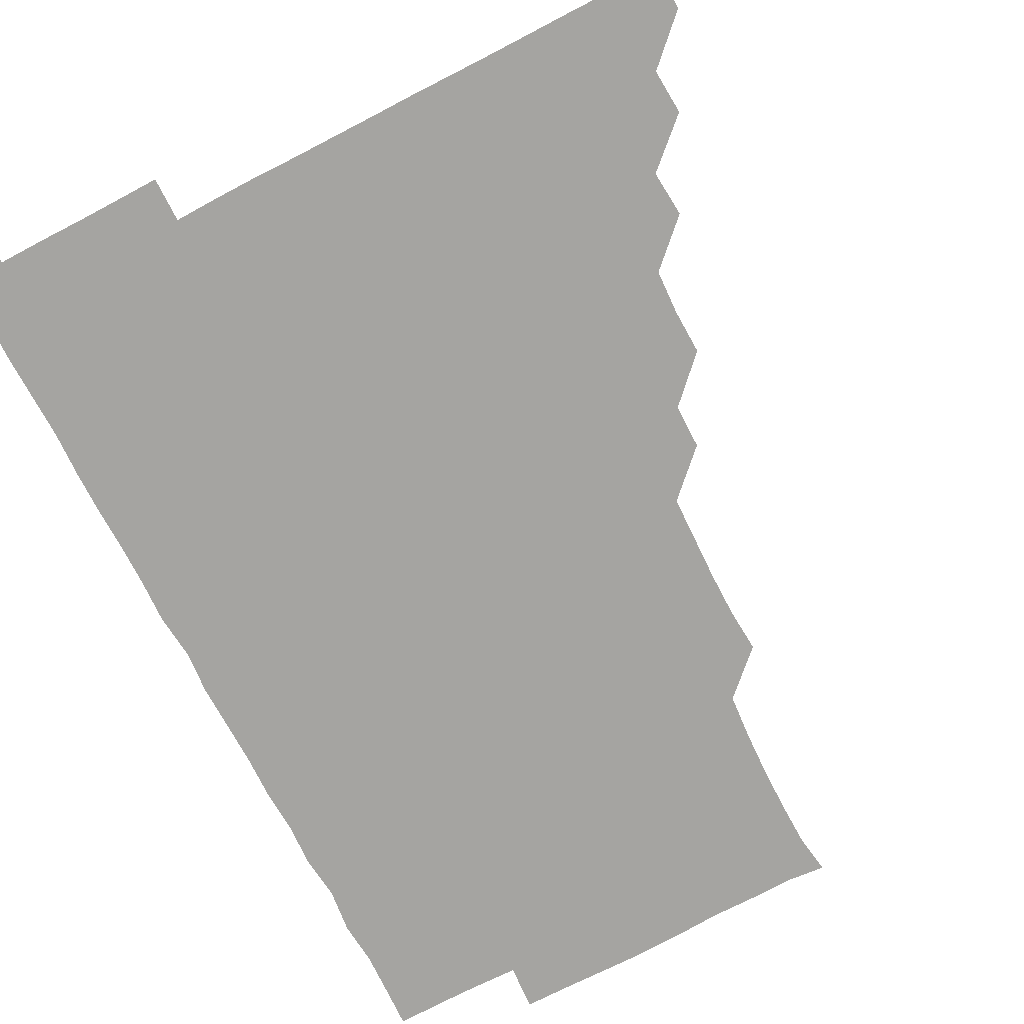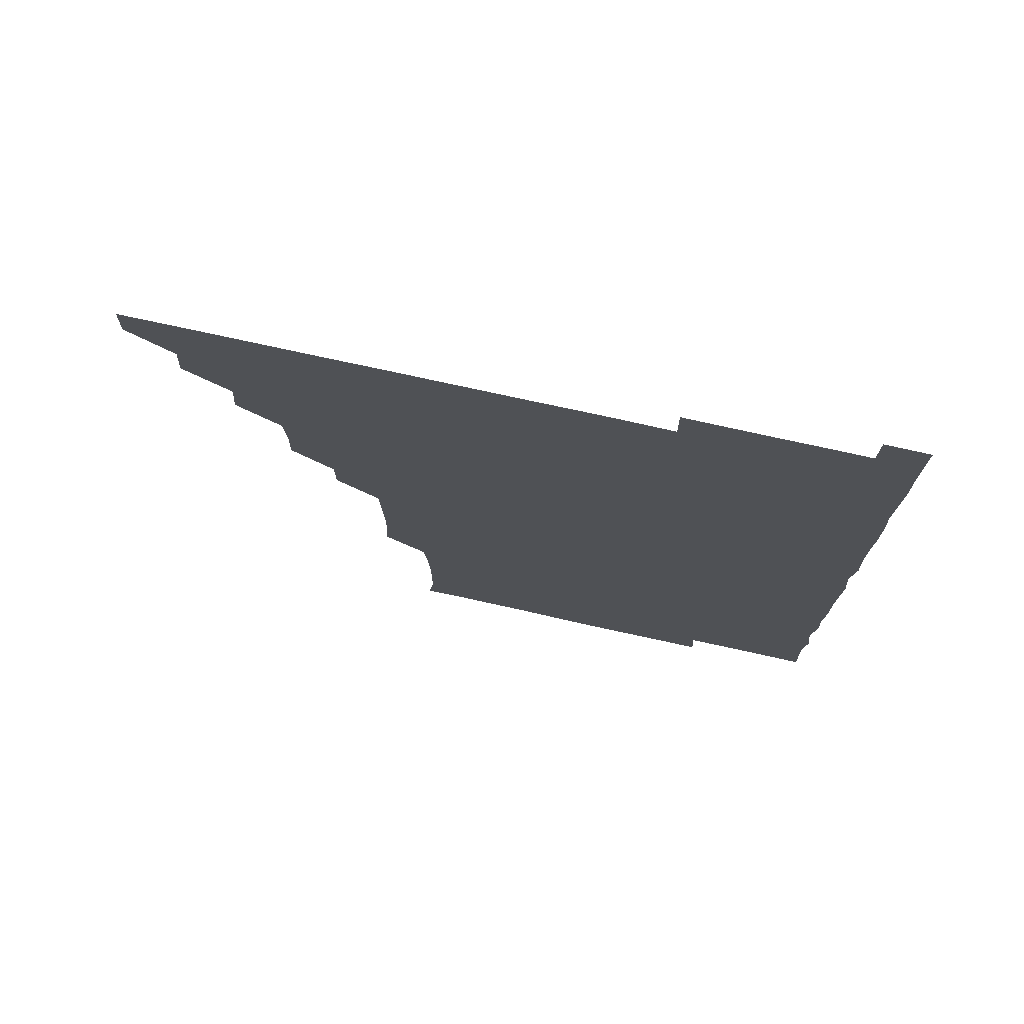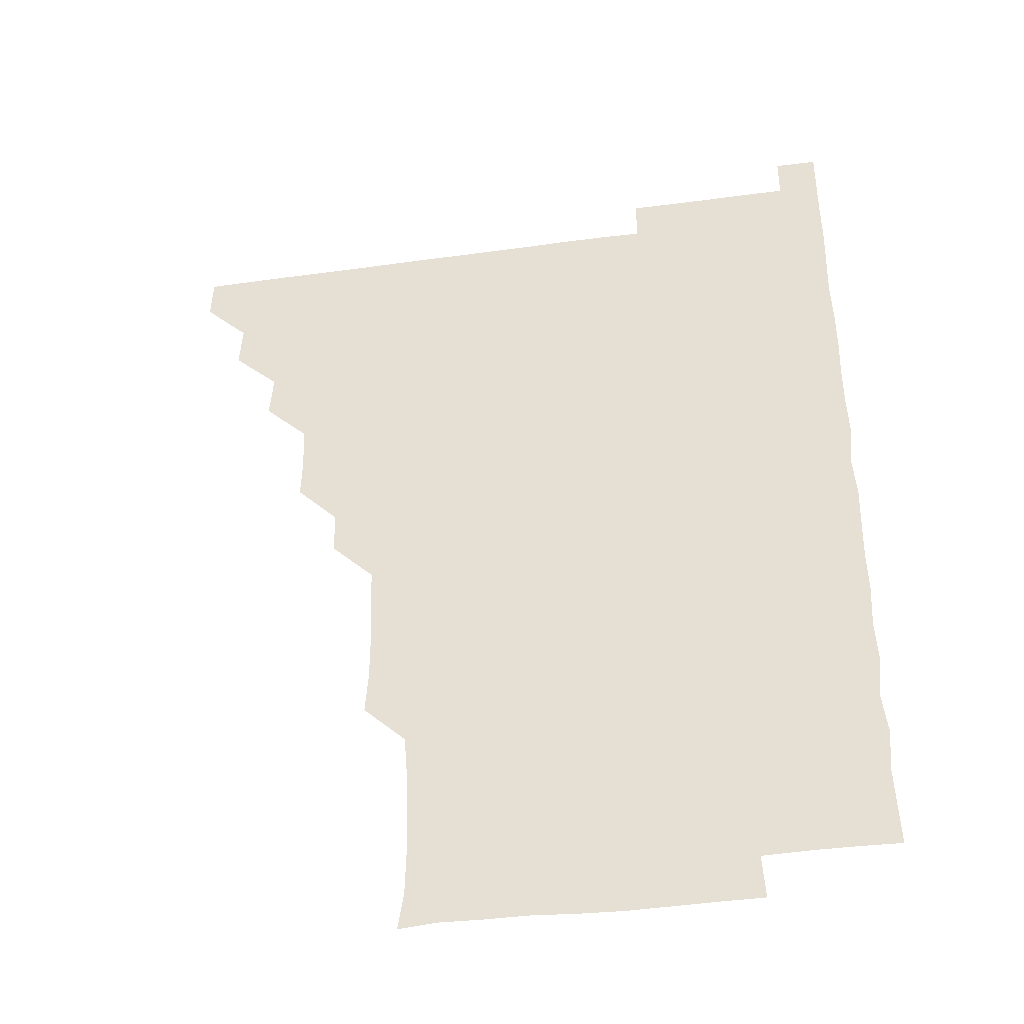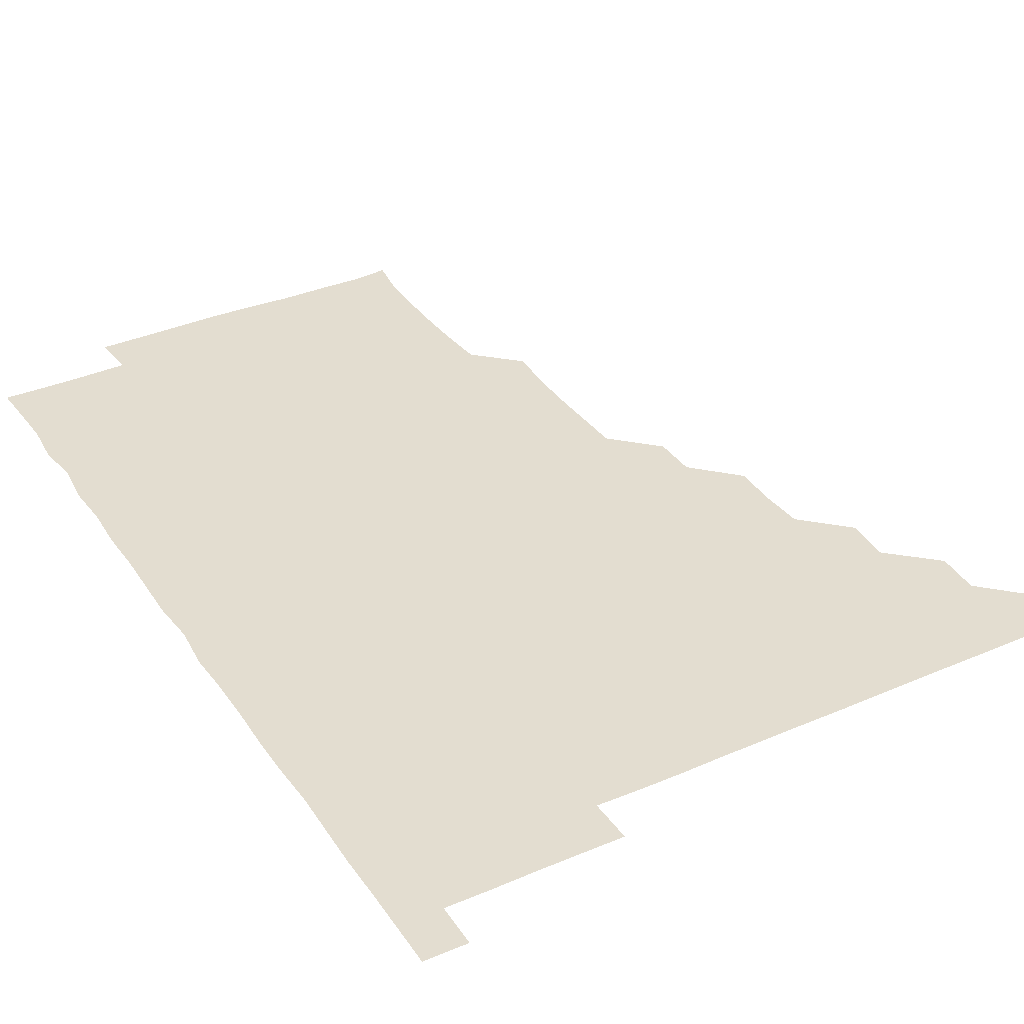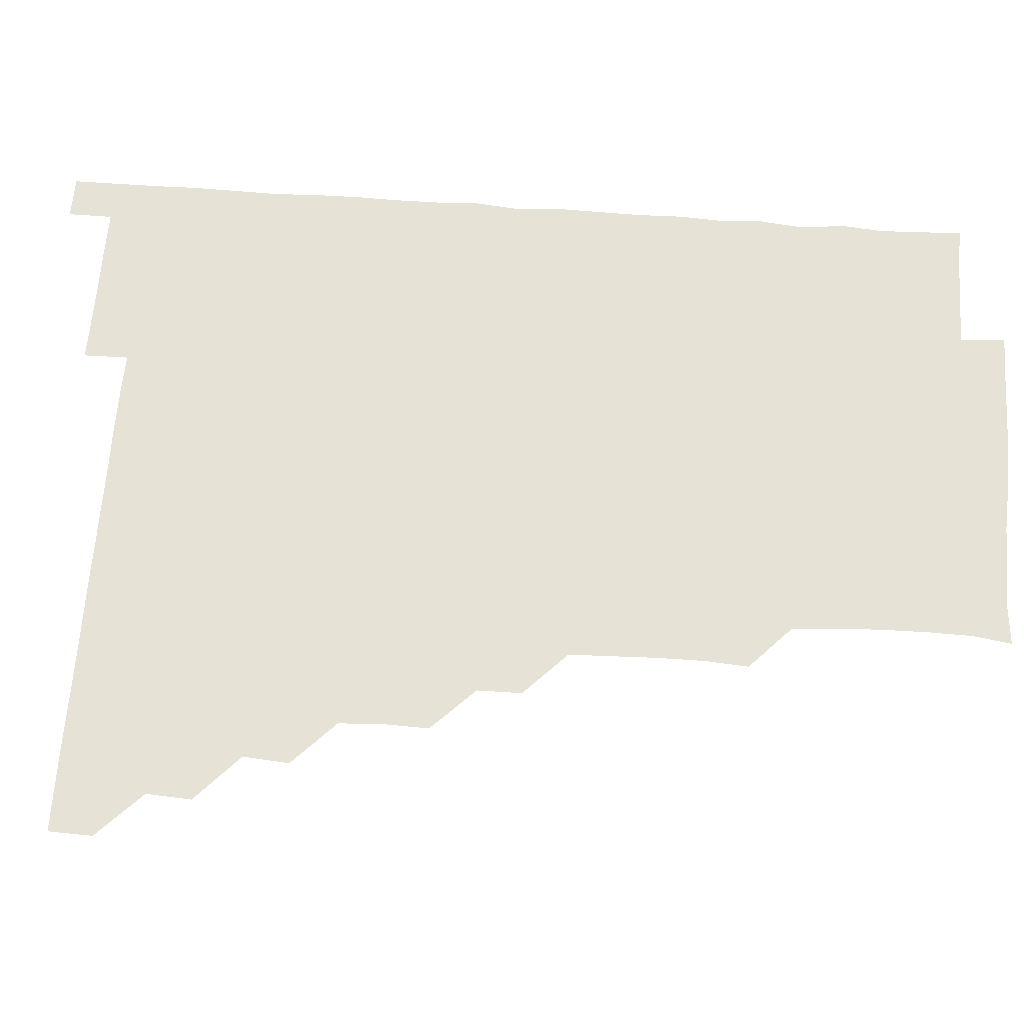
<metadata>
{"format":"obj","ext":"obj","renderer":"f3d","projection":"perspective","resolution":1024,"background":"white","views":[{"elev":-73.2,"azim":-152.5,"up":"+Z"},{"elev":75.5,"azim":12.4,"up":"+Y"},{"elev":-40.3,"azim":9.7,"up":"+Y"},{"elev":35.6,"azim":150.3,"up":"+Z"},{"elev":63.0,"azim":-85.9,"up":"+Z"}]}
</metadata>
<code>
v 465.7 480.9 0
v 466.2 495.9 0
v 480.4 450.4 0
v 481.3 465.8 0
v 481.4 481 0
v 481 496 0
v 495.4 419.8 0
v 496.5 435.6 0
v 496 451.1 0
v 496.5 466.2 0
v 496.1 481 0
v 496 496.1 0
v 511 374.7 0
v 511.4 390 0
v 510.6 405.3 0
v 511.8 421.8 0
v 511 436 0
v 511.2 451.2 0
v 511.1 466 0
v 511.1 480.9 0
v 510.9 496 0
v 525.8 344.8 0
v 525.8 359.9 0
v 526.3 376.3 0
v 526.4 391.8 0
v 526.5 406.8 0
v 526 421 0
v 526.2 436.1 0
v 526.1 451.1 0
v 526.1 466 0
v 526 481 0
v 526 496 0
v 541 269.1 0
v 542 284 0
v 542 299.6 0
v 541.5 314.6 0
v 541 330 0
v 541.4 346.3 0
v 541.2 361.2 0
v 540.9 375.8 0
v 540.7 390.3 0
v 540.8 405.9 0
v 541.2 421.2 0
v 541.2 436.2 0
v 541.1 451 0
v 541 466 0
v 541 481 0
v 541 496.1 0
v 555.8 180.2 0
v 557.7 193.6 0
v 558 208.2 0
v 557.9 223.7 0
v 557.2 239.1 0
v 556 254.9 0
v 556.7 271.5 0
v 556.3 286.1 0
v 556.2 300.9 0
v 556.2 316.1 0
v 556 331 0
v 556.2 346.4 0
v 556 361.1 0
v 556.3 376.5 0
v 556.2 391.3 0
v 556.2 406.2 0
v 556.2 421.2 0
v 556 436 0
v 556.3 451 0
v 556.1 465.9 0
v 556 481 0
v 555.9 496.2 0
v 568.9 181.4 0
v 571.2 196.2 0
v 572 211.4 0
v 571.4 226 0
v 571.5 241.6 0
v 570.9 255.9 0
v 571.2 271.8 0
v 571.4 286.8 0
v 571.3 301.5 0
v 571.3 316.5 0
v 571.2 331.2 0
v 571.1 346.3 0
v 571.2 361.3 0
v 571 376.1 0
v 571.2 391.4 0
v 571.2 406.2 0
v 571 421 0
v 571.1 436.1 0
v 571.2 451 0
v 571.1 465.9 0
v 571 481 0
v 570.9 496.1 0
v 583.8 181.1 0
v 585.8 195.8 0
v 586.3 212 0
v 586.3 226.8 0
v 586.2 241.7 0
v 586.2 256.6 0
v 586.3 271 0
v 586 286.3 0
v 586.2 301.7 0
v 586.1 315.9 0
v 586.1 331.5 0
v 586 346.2 0
v 586.1 361.3 0
v 586.1 376 0
v 586 391.2 0
v 586.1 406.2 0
v 586.1 421.3 0
v 586 436 0
v 586 451 0
v 586.1 465.9 0
v 586.1 480.9 0
v 585.9 496.1 0
v 599.2 181.1 0
v 601.4 196.9 0
v 601.3 211.8 0
v 601.3 226.1 0
v 601 241.2 0
v 600.9 255.7 0
v 601 271.9 0
v 601.2 286.3 0
v 600.9 301 0
v 601.2 316.6 0
v 601.1 331 0
v 601 345.8 0
v 601 361 0
v 601 376.2 0
v 601 391.3 0
v 601.1 406.3 0
v 601 420.9 0
v 601 436 0
v 601.1 451 0
v 601.1 465.9 0
v 601.1 480.7 0
v 600.9 496.1 0
v 615.2 180.2 0
v 616.4 196.6 0
v 616.1 211.4 0
v 616.2 226.7 0
v 615.9 240.9 0
v 616 256.9 0
v 616 271.4 0
v 616 286.4 0
v 616.2 301.5 0
v 616.1 316.1 0
v 616 331.3 0
v 616.1 346.2 0
v 616.1 361.5 0
v 616.1 376.1 0
v 615.9 390.6 0
v 616 406.5 0
v 616 421.1 0
v 616.1 436.1 0
v 616 451 0
v 615.9 466.1 0
v 616.1 480.7 0
v 615.9 496.3 0
v 630.7 179.7 0
v 630.8 196.5 0
v 630.7 212 0
v 631.1 226.7 0
v 631.3 241.6 0
v 631.1 255.9 0
v 631 271 0
v 631 285.9 0
v 630.8 301.3 0
v 631.1 316.6 0
v 631 331.2 0
v 631 346.3 0
v 631 361.2 0
v 631 376.3 0
v 631 391.2 0
v 631 406.2 0
v 631 420.9 0
v 631.1 436.4 0
v 631 451 0
v 631.1 465.9 0
v 631 480.9 0
v 630.6 496.2 0
v 646 179.9 0
v 646 196.9 0
v 646 210.9 0
v 645.5 226.8 0
v 646.3 241.3 0
v 646.1 256 0
v 646 271.2 0
v 646.1 286.2 0
v 645.9 300.9 0
v 645.9 316.4 0
v 646 331.1 0
v 645.8 346.5 0
v 646 361.1 0
v 645.9 376.3 0
v 646 391.2 0
v 645.8 406.4 0
v 646.1 420.8 0
v 646 436.1 0
v 646 451.1 0
v 646 466 0
v 646.1 480.9 0
v 646.1 495.8 0
v 645.9 511.3 0
v 661.5 180.1 0
v 660.7 196.5 0
v 660.9 211.9 0
v 661.3 225.2 0
v 660.6 241.5 0
v 661 256.5 0
v 661 271.4 0
v 660.9 286.6 0
v 661.1 300.9 0
v 660.8 316.5 0
v 660.9 331.3 0
v 661.1 345.7 0
v 660.9 361.2 0
v 660.9 376.3 0
v 661 391.1 0
v 661 406 0
v 661 421 0
v 660.9 436.4 0
v 661 451.1 0
v 661 466 0
v 661.1 481 0
v 661.1 495.9 0
v 660.7 511.1 0
v 676.2 180.2 0
v 675.2 195.6 0
v 675.7 211.2 0
v 676.2 226.3 0
v 675.5 241.5 0
v 675.6 256.8 0
v 675.6 272.2 0
v 675.7 286.7 0
v 675.9 301.5 0
v 675.5 316.7 0
v 676 331.1 0
v 675.9 346.3 0
v 675.9 361.1 0
v 675.7 376.4 0
v 675.8 391.2 0
v 675.5 406.7 0
v 676 421 0
v 675.8 436.2 0
v 676 451.1 0
v 676 466 0
v 676 481 0
v 676.1 495.8 0
v 675.9 510.9 0
v 692.3 196 0
v 690.7 211.5 0
v 690.4 227.3 0
v 690.9 241.5 0
v 690.8 256.2 0
v 690.9 271.2 0
v 690.6 286.5 0
v 690.5 301.7 0
v 690.8 316.3 0
v 691 331 0
v 690.7 346.4 0
v 690.7 361.4 0
v 690.8 376.2 0
v 690.7 391.3 0
v 691.1 406 0
v 690.8 421.2 0
v 691 436 0
v 690.7 451.4 0
v 690.9 466.2 0
v 690.9 481.1 0
v 691 496 0
v 690.9 511 0
v 707.5 196 0
v 705.5 211.5 0
v 705.9 225.9 0
v 705.3 242 0
v 705.5 256.1 0
v 705.5 271.6 0
v 705.6 286.1 0
v 705.3 301.6 0
v 705.5 316.2 0
v 705.8 331.2 0
v 705.3 346.6 0
v 705.2 361.4 0
v 705.6 376.4 0
v 705.8 390.9 0
v 705.7 406.1 0
v 705.1 421.7 0
v 705.6 436.1 0
v 705.9 450.9 0
v 705.7 466.2 0
v 705.8 481.2 0
v 705.9 496 0
v 706 510.8 0
v 706.1 526.2 0
v 721.3 195.7 0
v 720.7 209.5 0
v 720.2 224.3 0
v 721.4 238.8 0
v 719.7 254.1 0
v 721.3 269.1 0
v 720.5 284.1 0
v 721.3 299.2 0
v 720.9 314.3 0
v 721.1 329.4 0
v 721.5 344.2 0
v 720.3 359.6 0
v 721.8 374.9 0
v 721.1 389.8 0
v 721 404.8 0
v 721.3 419.9 0
v 721.2 434.8 0
v 720.6 450.4 0
v 720.9 465.7 0
v 721.2 480.7 0
v 720.9 495.9 0
v 720.9 511 0
v 721 525.9 0
f 4 5 1
f 1 5 2
f 5 6 2
f 8 9 3
f 3 9 4
f 9 10 4
f 4 10 5
f 10 11 5
f 5 11 6
f 11 12 6
f 15 16 7
f 7 16 8
f 16 17 8
f 8 17 9
f 17 18 9
f 9 18 10
f 18 19 10
f 10 19 11
f 19 20 11
f 11 20 12
f 20 21 12
f 23 24 13
f 13 24 14
f 24 25 14
f 14 25 15
f 25 26 15
f 15 26 16
f 26 27 16
f 16 27 17
f 27 28 17
f 17 28 18
f 28 29 18
f 18 29 19
f 29 30 19
f 19 30 20
f 30 31 20
f 20 31 21
f 31 32 21
f 37 38 22
f 22 38 23
f 38 39 23
f 23 39 24
f 39 40 24
f 24 40 25
f 40 41 25
f 25 41 26
f 41 42 26
f 26 42 27
f 42 43 27
f 27 43 28
f 43 44 28
f 28 44 29
f 44 45 29
f 29 45 30
f 45 46 30
f 30 46 31
f 46 47 31
f 31 47 32
f 47 48 32
f 54 55 33
f 33 55 34
f 55 56 34
f 34 56 35
f 56 57 35
f 35 57 36
f 57 58 36
f 36 58 37
f 58 59 37
f 37 59 38
f 59 60 38
f 38 60 39
f 60 61 39
f 39 61 40
f 61 62 40
f 40 62 41
f 62 63 41
f 41 63 42
f 63 64 42
f 42 64 43
f 64 65 43
f 43 65 44
f 65 66 44
f 44 66 45
f 66 67 45
f 45 67 46
f 67 68 46
f 46 68 47
f 68 69 47
f 47 69 48
f 69 70 48
f 49 71 50
f 71 72 50
f 50 72 51
f 72 73 51
f 51 73 52
f 73 74 52
f 52 74 53
f 74 75 53
f 53 75 54
f 75 76 54
f 54 76 55
f 76 77 55
f 55 77 56
f 77 78 56
f 56 78 57
f 78 79 57
f 57 79 58
f 79 80 58
f 58 80 59
f 80 81 59
f 59 81 60
f 81 82 60
f 60 82 61
f 82 83 61
f 61 83 62
f 83 84 62
f 62 84 63
f 84 85 63
f 63 85 64
f 85 86 64
f 64 86 65
f 86 87 65
f 65 87 66
f 87 88 66
f 66 88 67
f 88 89 67
f 67 89 68
f 89 90 68
f 68 90 69
f 90 91 69
f 69 91 70
f 91 92 70
f 71 93 72
f 93 94 72
f 72 94 73
f 94 95 73
f 73 95 74
f 95 96 74
f 74 96 75
f 96 97 75
f 75 97 76
f 97 98 76
f 76 98 77
f 98 99 77
f 77 99 78
f 99 100 78
f 78 100 79
f 100 101 79
f 79 101 80
f 101 102 80
f 80 102 81
f 102 103 81
f 81 103 82
f 103 104 82
f 82 104 83
f 104 105 83
f 83 105 84
f 105 106 84
f 84 106 85
f 106 107 85
f 85 107 86
f 107 108 86
f 86 108 87
f 108 109 87
f 87 109 88
f 109 110 88
f 88 110 89
f 110 111 89
f 89 111 90
f 111 112 90
f 90 112 91
f 112 113 91
f 91 113 92
f 113 114 92
f 93 115 94
f 115 116 94
f 94 116 95
f 116 117 95
f 95 117 96
f 117 118 96
f 96 118 97
f 118 119 97
f 97 119 98
f 119 120 98
f 98 120 99
f 120 121 99
f 99 121 100
f 121 122 100
f 100 122 101
f 122 123 101
f 101 123 102
f 123 124 102
f 102 124 103
f 124 125 103
f 103 125 104
f 125 126 104
f 104 126 105
f 126 127 105
f 105 127 106
f 127 128 106
f 106 128 107
f 128 129 107
f 107 129 108
f 129 130 108
f 108 130 109
f 130 131 109
f 109 131 110
f 131 132 110
f 110 132 111
f 132 133 111
f 111 133 112
f 133 134 112
f 112 134 113
f 134 135 113
f 113 135 114
f 135 136 114
f 115 137 116
f 137 138 116
f 116 138 117
f 138 139 117
f 117 139 118
f 139 140 118
f 118 140 119
f 140 141 119
f 119 141 120
f 141 142 120
f 120 142 121
f 142 143 121
f 121 143 122
f 143 144 122
f 122 144 123
f 144 145 123
f 123 145 124
f 145 146 124
f 124 146 125
f 146 147 125
f 125 147 126
f 147 148 126
f 126 148 127
f 148 149 127
f 127 149 128
f 149 150 128
f 128 150 129
f 150 151 129
f 129 151 130
f 151 152 130
f 130 152 131
f 152 153 131
f 131 153 132
f 153 154 132
f 132 154 133
f 154 155 133
f 133 155 134
f 155 156 134
f 134 156 135
f 156 157 135
f 135 157 136
f 157 158 136
f 137 159 138
f 159 160 138
f 138 160 139
f 160 161 139
f 139 161 140
f 161 162 140
f 140 162 141
f 162 163 141
f 141 163 142
f 163 164 142
f 142 164 143
f 164 165 143
f 143 165 144
f 165 166 144
f 144 166 145
f 166 167 145
f 145 167 146
f 167 168 146
f 146 168 147
f 168 169 147
f 147 169 148
f 169 170 148
f 148 170 149
f 170 171 149
f 149 171 150
f 171 172 150
f 150 172 151
f 172 173 151
f 151 173 152
f 173 174 152
f 152 174 153
f 174 175 153
f 153 175 154
f 175 176 154
f 154 176 155
f 176 177 155
f 155 177 156
f 177 178 156
f 156 178 157
f 178 179 157
f 157 179 158
f 179 180 158
f 159 181 160
f 181 182 160
f 160 182 161
f 182 183 161
f 161 183 162
f 183 184 162
f 162 184 163
f 184 185 163
f 163 185 164
f 185 186 164
f 164 186 165
f 186 187 165
f 165 187 166
f 187 188 166
f 166 188 167
f 188 189 167
f 167 189 168
f 189 190 168
f 168 190 169
f 190 191 169
f 169 191 170
f 191 192 170
f 170 192 171
f 192 193 171
f 171 193 172
f 193 194 172
f 172 194 173
f 194 195 173
f 173 195 174
f 195 196 174
f 174 196 175
f 196 197 175
f 175 197 176
f 197 198 176
f 176 198 177
f 198 199 177
f 177 199 178
f 199 200 178
f 178 200 179
f 200 201 179
f 179 201 180
f 201 202 180
f 181 204 182
f 204 205 182
f 182 205 183
f 205 206 183
f 183 206 184
f 206 207 184
f 184 207 185
f 207 208 185
f 185 208 186
f 208 209 186
f 186 209 187
f 209 210 187
f 187 210 188
f 210 211 188
f 188 211 189
f 211 212 189
f 189 212 190
f 212 213 190
f 190 213 191
f 213 214 191
f 191 214 192
f 214 215 192
f 192 215 193
f 215 216 193
f 193 216 194
f 216 217 194
f 194 217 195
f 217 218 195
f 195 218 196
f 218 219 196
f 196 219 197
f 219 220 197
f 197 220 198
f 220 221 198
f 198 221 199
f 221 222 199
f 199 222 200
f 222 223 200
f 200 223 201
f 223 224 201
f 201 224 202
f 224 225 202
f 202 225 203
f 225 226 203
f 204 227 205
f 227 228 205
f 205 228 206
f 228 229 206
f 206 229 207
f 229 230 207
f 207 230 208
f 230 231 208
f 208 231 209
f 231 232 209
f 209 232 210
f 232 233 210
f 210 233 211
f 233 234 211
f 211 234 212
f 234 235 212
f 212 235 213
f 235 236 213
f 213 236 214
f 236 237 214
f 214 237 215
f 237 238 215
f 215 238 216
f 238 239 216
f 216 239 217
f 239 240 217
f 217 240 218
f 240 241 218
f 218 241 219
f 241 242 219
f 219 242 220
f 242 243 220
f 220 243 221
f 243 244 221
f 221 244 222
f 244 245 222
f 222 245 223
f 245 246 223
f 223 246 224
f 246 247 224
f 224 247 225
f 247 248 225
f 225 248 226
f 248 249 226
f 228 250 229
f 250 251 229
f 229 251 230
f 251 252 230
f 230 252 231
f 252 253 231
f 231 253 232
f 253 254 232
f 232 254 233
f 254 255 233
f 233 255 234
f 255 256 234
f 234 256 235
f 256 257 235
f 235 257 236
f 257 258 236
f 236 258 237
f 258 259 237
f 237 259 238
f 259 260 238
f 238 260 239
f 260 261 239
f 239 261 240
f 261 262 240
f 240 262 241
f 262 263 241
f 241 263 242
f 263 264 242
f 242 264 243
f 264 265 243
f 243 265 244
f 265 266 244
f 244 266 245
f 266 267 245
f 245 267 246
f 267 268 246
f 246 268 247
f 268 269 247
f 247 269 248
f 269 270 248
f 248 270 249
f 270 271 249
f 250 272 251
f 272 273 251
f 251 273 252
f 273 274 252
f 252 274 253
f 274 275 253
f 253 275 254
f 275 276 254
f 254 276 255
f 276 277 255
f 255 277 256
f 277 278 256
f 256 278 257
f 278 279 257
f 257 279 258
f 279 280 258
f 258 280 259
f 280 281 259
f 259 281 260
f 281 282 260
f 260 282 261
f 282 283 261
f 261 283 262
f 283 284 262
f 262 284 263
f 284 285 263
f 263 285 264
f 285 286 264
f 264 286 265
f 286 287 265
f 265 287 266
f 287 288 266
f 266 288 267
f 288 289 267
f 267 289 268
f 289 290 268
f 268 290 269
f 290 291 269
f 269 291 270
f 291 292 270
f 270 292 271
f 292 293 271
f 272 295 273
f 295 296 273
f 273 296 274
f 296 297 274
f 274 297 275
f 297 298 275
f 275 298 276
f 298 299 276
f 276 299 277
f 299 300 277
f 277 300 278
f 300 301 278
f 278 301 279
f 301 302 279
f 279 302 280
f 302 303 280
f 280 303 281
f 303 304 281
f 281 304 282
f 304 305 282
f 282 305 283
f 305 306 283
f 283 306 284
f 306 307 284
f 284 307 285
f 307 308 285
f 285 308 286
f 308 309 286
f 286 309 287
f 309 310 287
f 287 310 288
f 310 311 288
f 288 311 289
f 311 312 289
f 289 312 290
f 312 313 290
f 290 313 291
f 313 314 291
f 291 314 292
f 314 315 292
f 292 315 293
f 315 316 293
f 293 316 294
f 316 317 294

</code>
